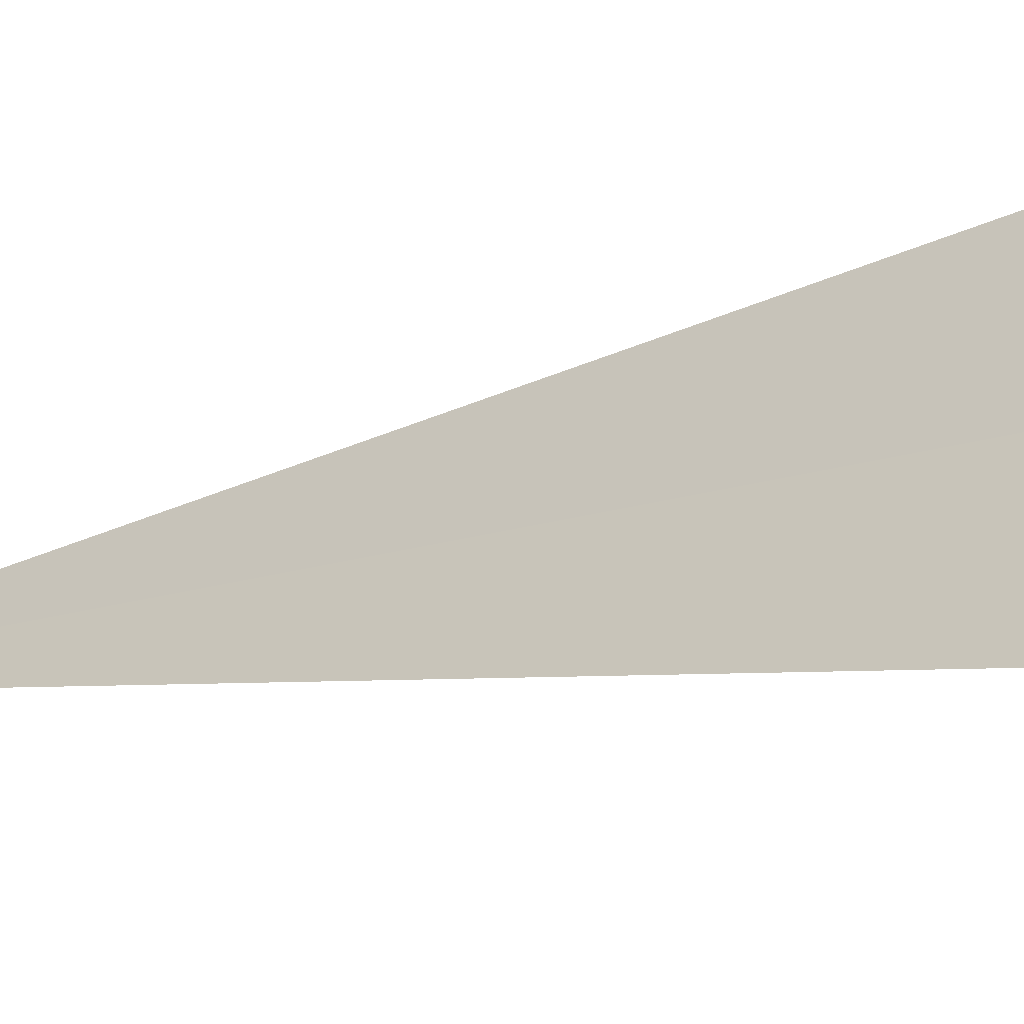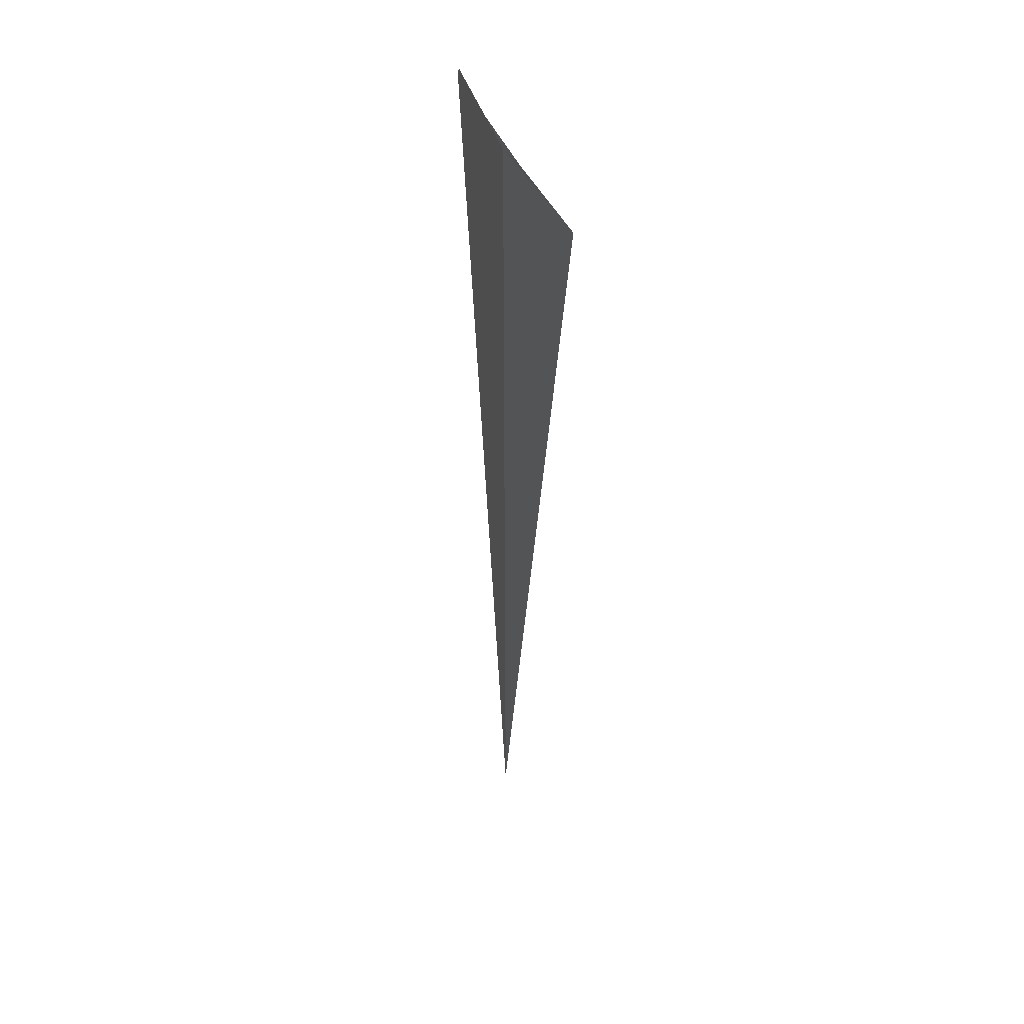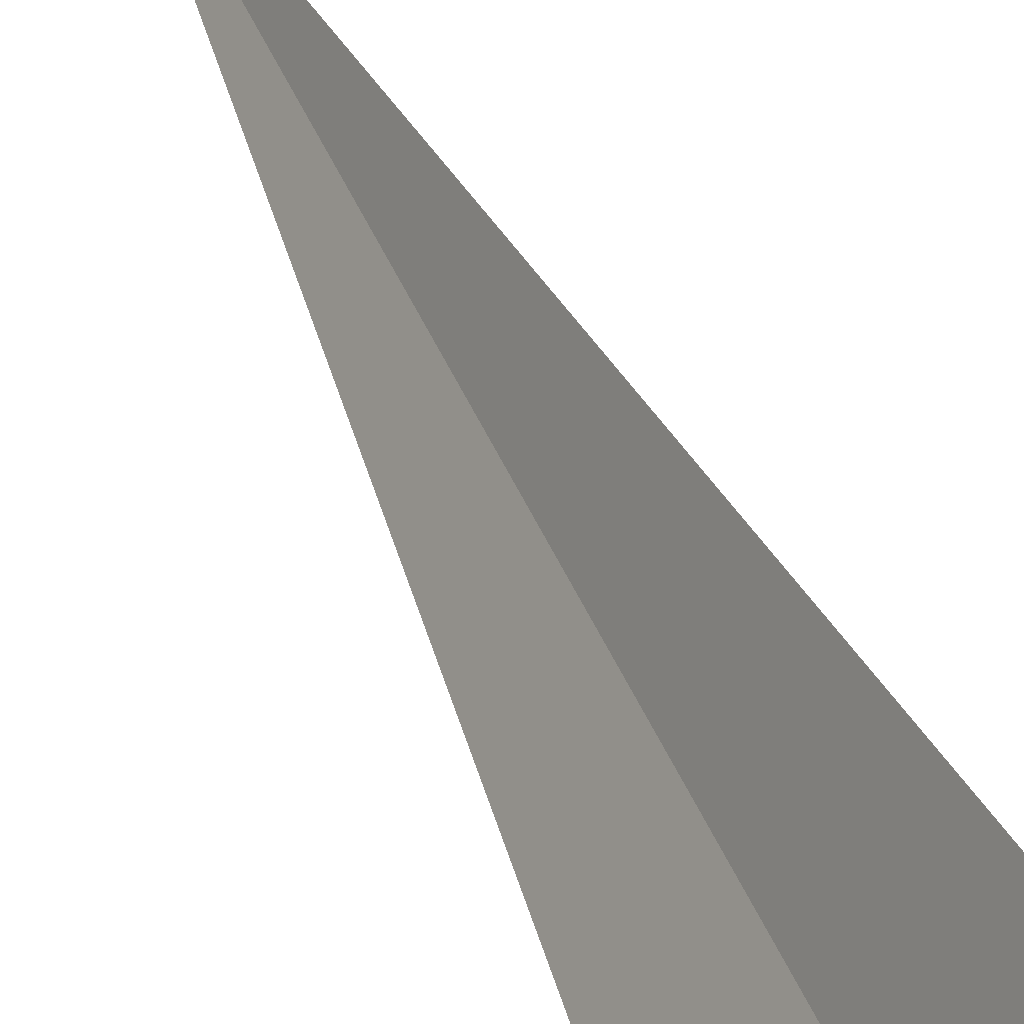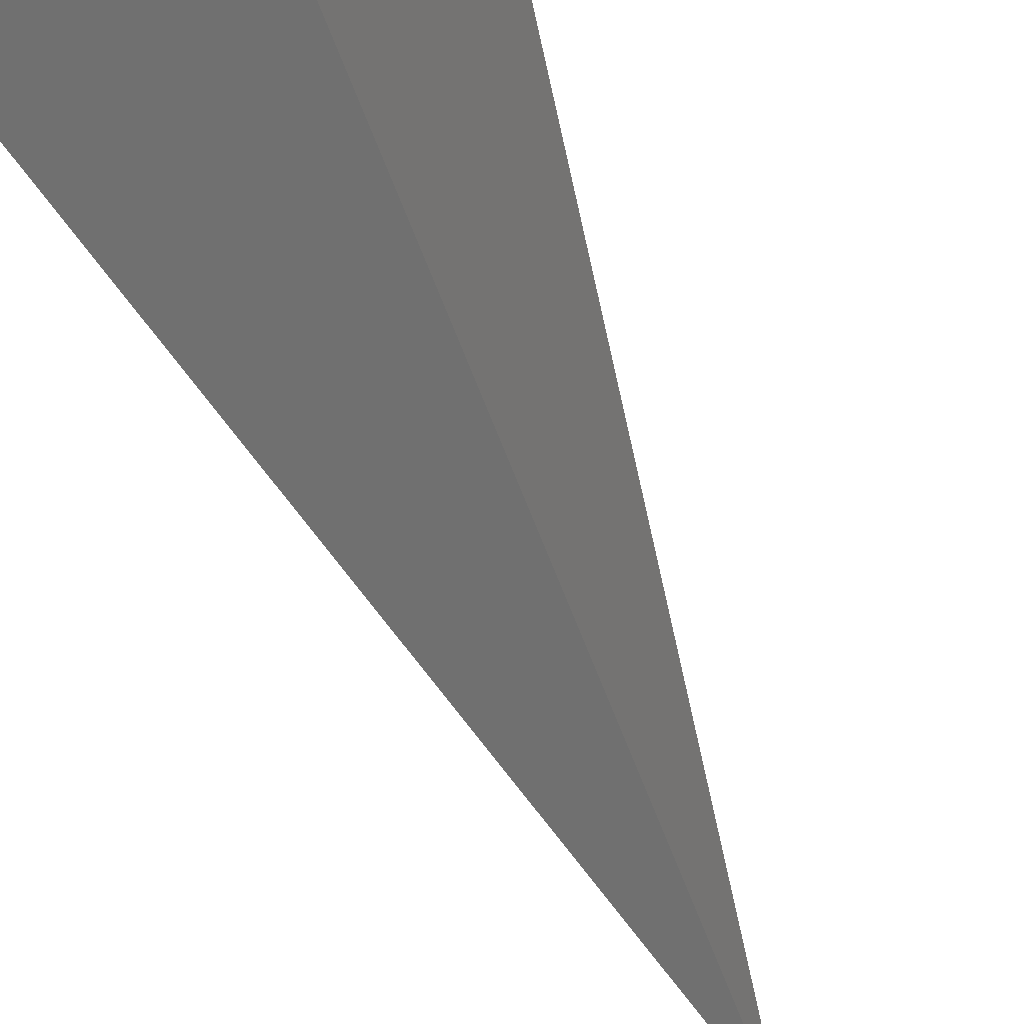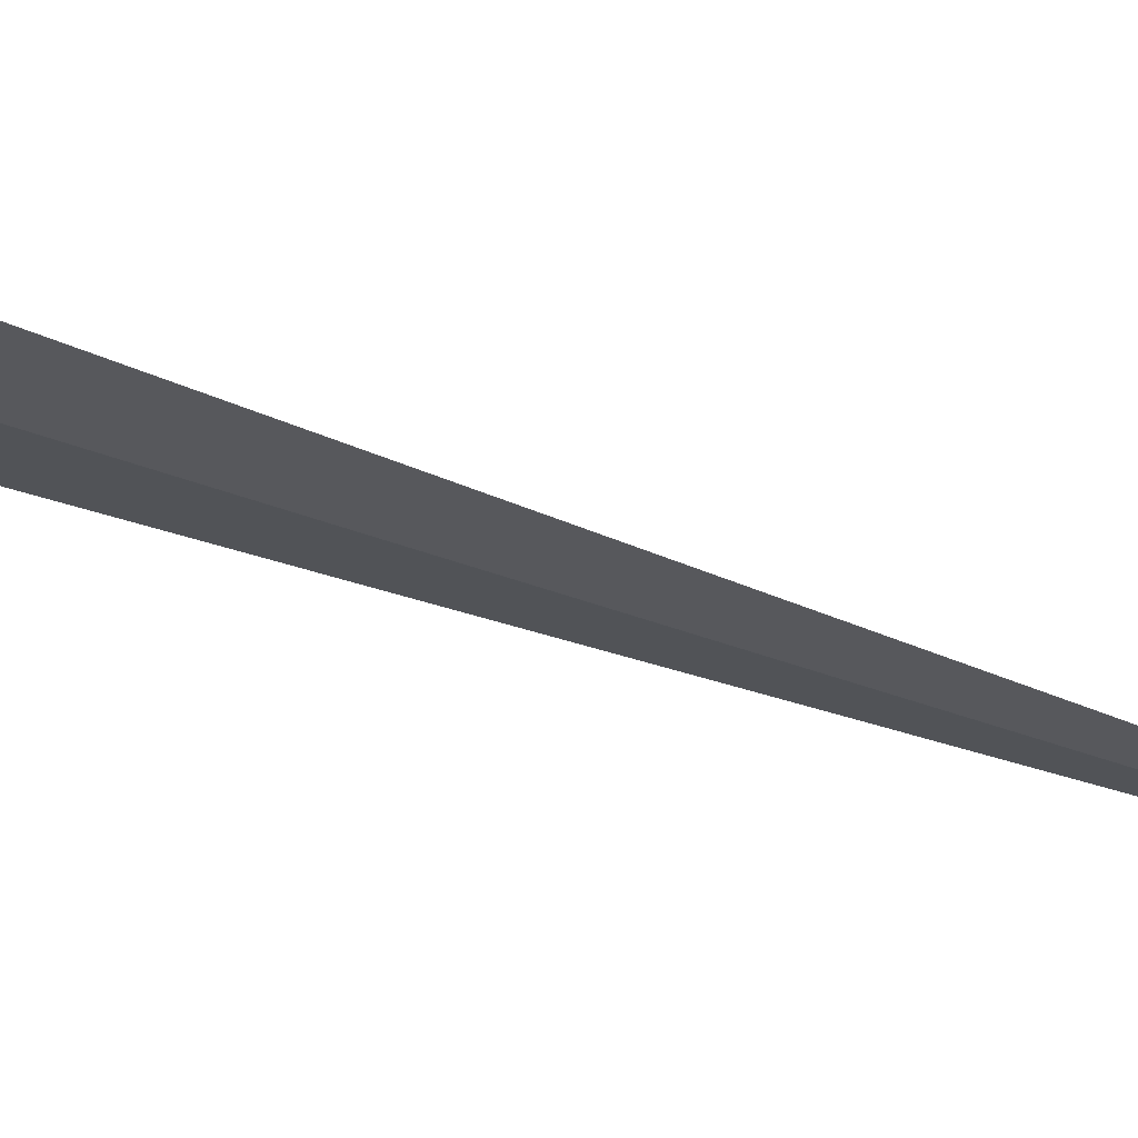
<metadata>
{"format":"obj","ext":"obj","renderer":"f3d","projection":"perspective","resolution":1024,"background":"white","views":[{"elev":-13.8,"azim":-51.1,"up":"+Y"},{"elev":44.2,"azim":130.9,"up":"+Z"},{"elev":46.0,"azim":-22.0,"up":"+Y"},{"elev":-34.4,"azim":13.4,"up":"+Y"},{"elev":45.0,"azim":113.2,"up":"+Y"}]}
</metadata>
<code>
v 3.542 -1.859 72.5
v 3.74 -1.418 72.5
v 3.542 -1.859 69.37
v 3.292 -2.272 72.5
v 3.464 -2 72.52
v 3.305 -2.253 72.52
v 3.603 -1.735 72.52
f 1 5 6
f 1 7 5
f 1 2 7
f 1 6 4
f 1 3 2
f 1 4 3

</code>
